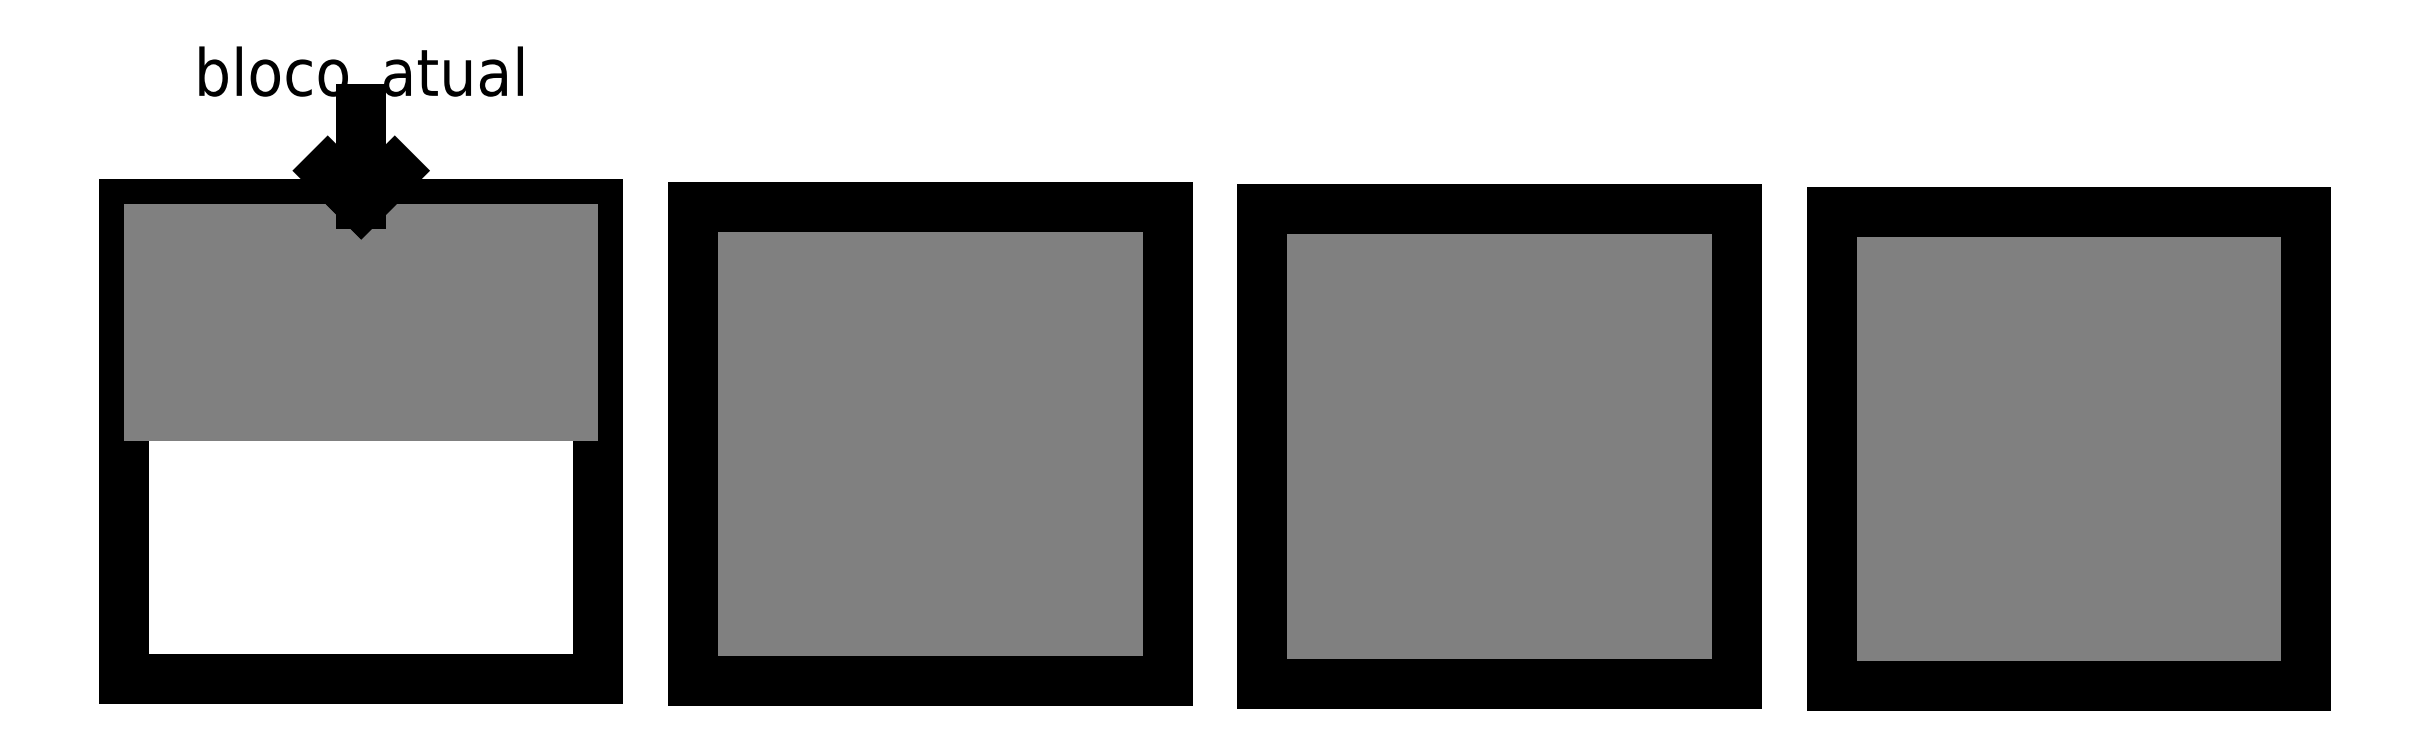
<metadata>
{"format":"dxf","ext":"dxf","renderer":"ezdxf+matplotlib","layout":"modelspace","background":"white","min_lineweight":24,"dpi":150}
</metadata>
<code>
0
SECTION
2
ENTITIES
0
HATCH
8
0
10
0
20
0
30
0
210
0
220
0
230
1
2
SOLID
70
1
71
0
91
1
92
0
93
6
72
1
10
12
20
-0.05243
11
22
21
-0.05243
72
1
10
22
20
-0.05243
11
22
21
4.948
72
1
10
22
20
4.948
11
22
21
9.948
72
1
10
22
20
9.948
11
12
21
9.948
72
1
10
12
20
9.948
11
12
21
4.948
72
1
10
12
20
4.948
11
12
21
-0.05243
97
0
75
0
76
1
98
0
0
HATCH
8
0
10
0
20
0
30
0
210
0
220
0
230
1
2
SOLID
70
1
71
0
91
1
92
0
93
6
72
1
10
36
20
-0.1573
11
46
21
-0.1573
72
1
10
46
20
-0.1573
11
46
21
4.843
72
1
10
46
20
4.843
11
46
21
9.843
72
1
10
46
20
9.843
11
36
21
9.843
72
1
10
36
20
9.843
11
36
21
4.843
72
1
10
36
20
4.843
11
36
21
-0.1573
97
0
75
0
76
1
98
0
0
HATCH
8
0
10
0
20
0
30
0
210
0
220
0
230
1
2
SOLID
70
1
71
0
91
1
92
0
93
6
72
1
10
24
20
-0.1049
11
34
21
-0.1049
72
1
10
34
20
-0.1049
11
34
21
4.895
72
1
10
34
20
4.895
11
34
21
9.895
72
1
10
34
20
9.895
11
24
21
9.895
72
1
10
24
20
9.895
11
24
21
4.895
72
1
10
24
20
4.895
11
24
21
-0.1049
97
0
75
0
76
1
98
0
0
LINE
8
0
10
0
20
0
11
10
21
0
0
LINE
8
0
10
10
20
10
11
0
21
10
0
LINE
8
0
10
12
20
-0.05243
11
22
21
-0.05243
0
LINE
8
0
10
22
20
-0.05243
11
22
21
9.948
0
LINE
8
0
10
22
20
9.948
11
12
21
9.948
0
LINE
8
0
10
12
20
9.948
11
12
21
-0.05243
0
LINE
8
0
10
24
20
-0.1049
11
34
21
-0.1049
0
LINE
8
0
10
34
20
-0.1049
11
34
21
9.895
0
LINE
8
0
10
34
20
9.895
11
24
21
9.895
0
LINE
8
0
10
24
20
9.895
11
24
21
-0.1049
0
LINE
8
0
10
36
20
-0.1573
11
46
21
-0.1573
0
LINE
8
0
10
46
20
-0.1573
11
46
21
9.843
0
LINE
8
0
10
46
20
9.843
11
36
21
9.843
0
LINE
8
0
10
36
20
9.843
11
36
21
-0.1573
0
LINE
8
0
10
0
20
10
11
0
21
5
0
LINE
8
0
10
10
20
5
11
10
21
10
0
LINE
8
0
10
0
20
0
11
0
21
5
0
LINE
8
0
10
10
20
5
11
10
21
0
0
INSERT
8
0
2
bloco_atual
10
0
20
5
30
0
41
1
42
1
43
0
50
0
70
1
71
1
44
0
45
0
0
ENDSEC
0
EOF

</code>
